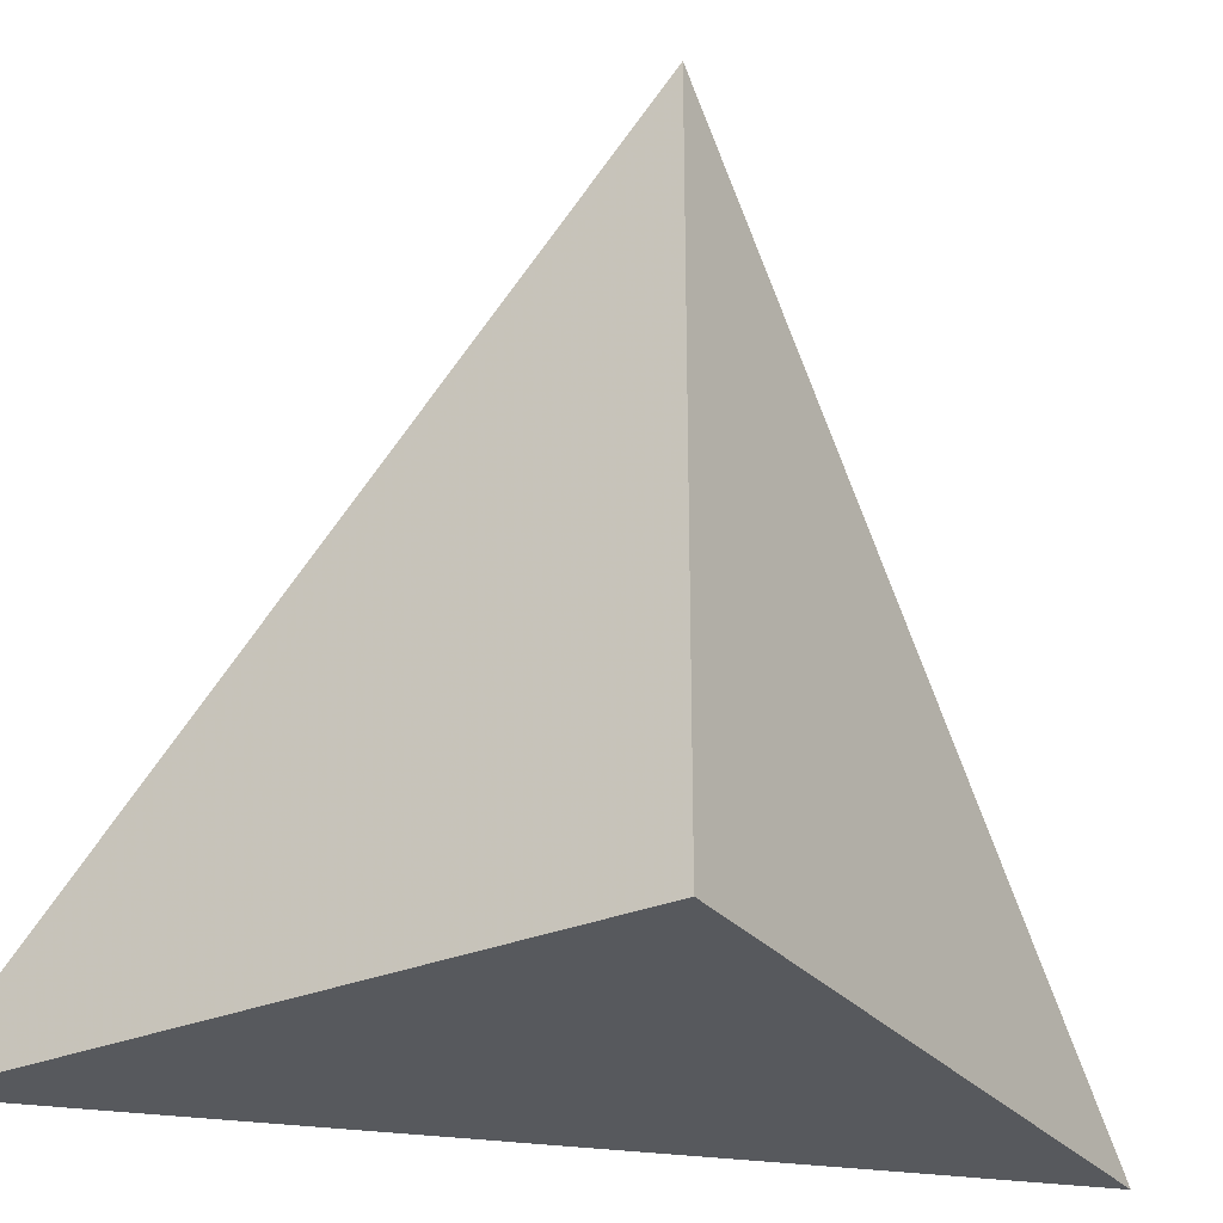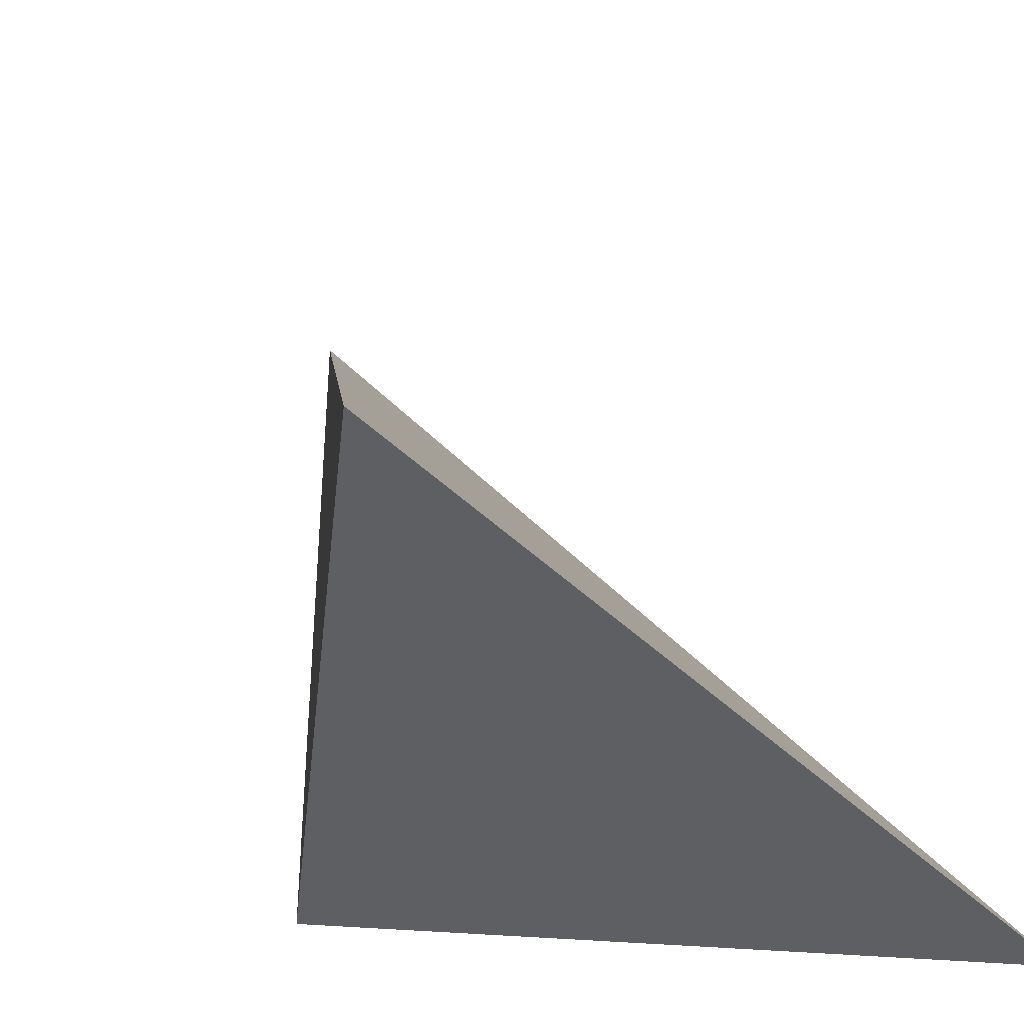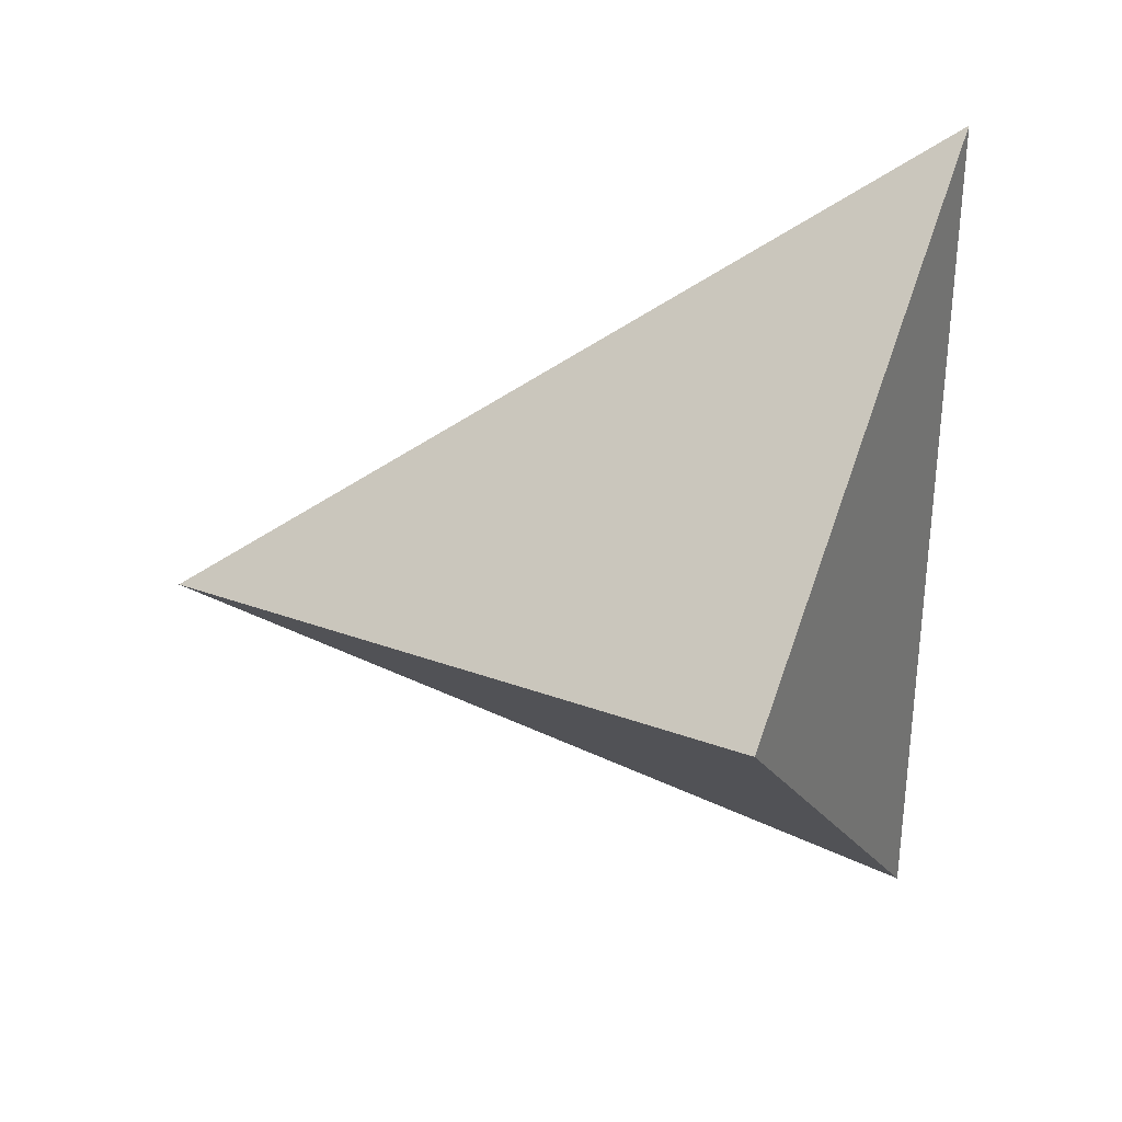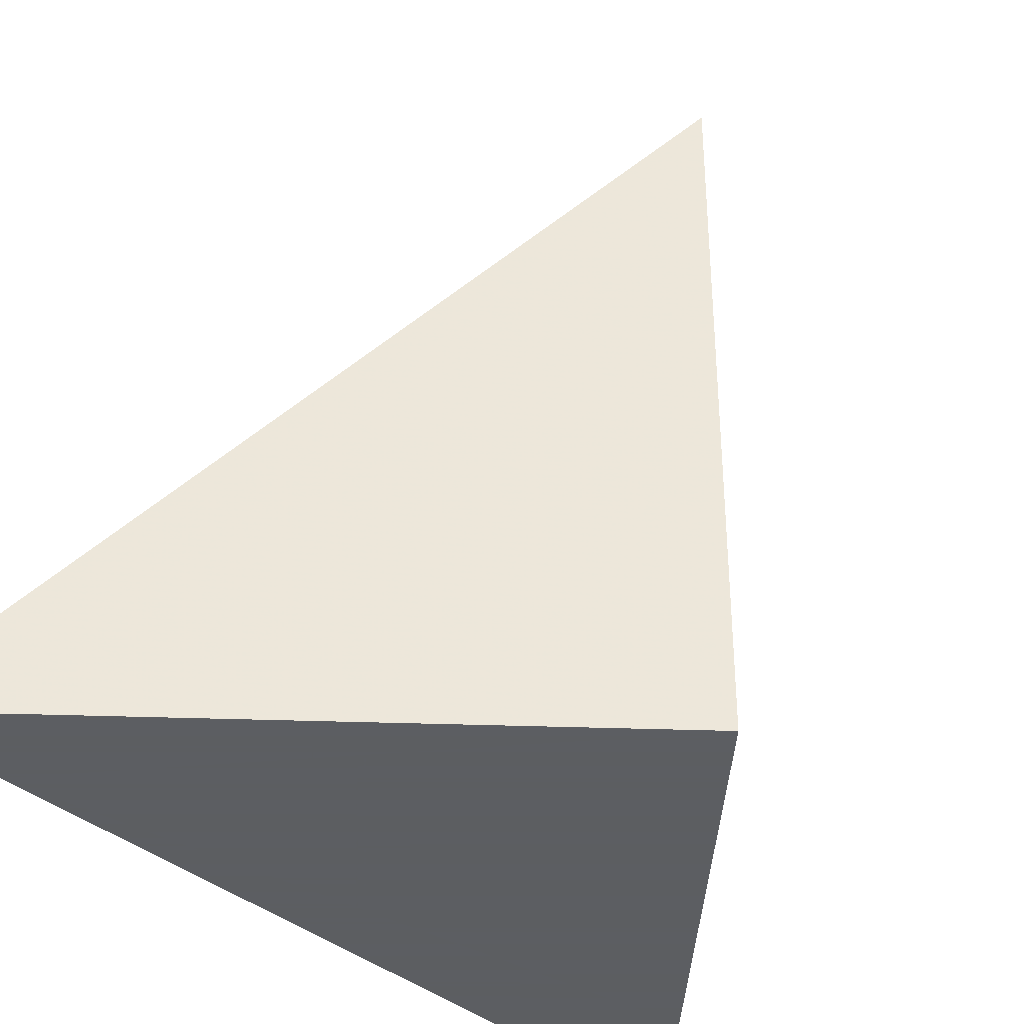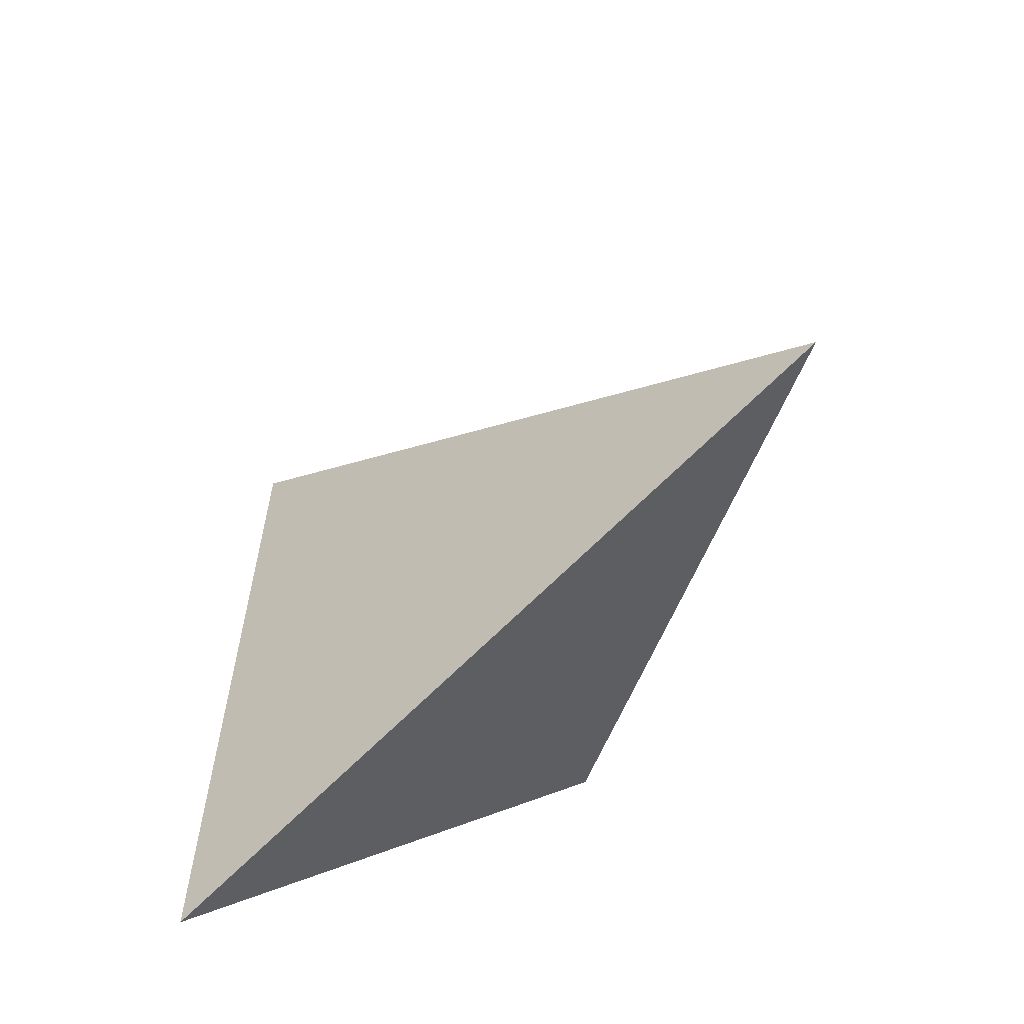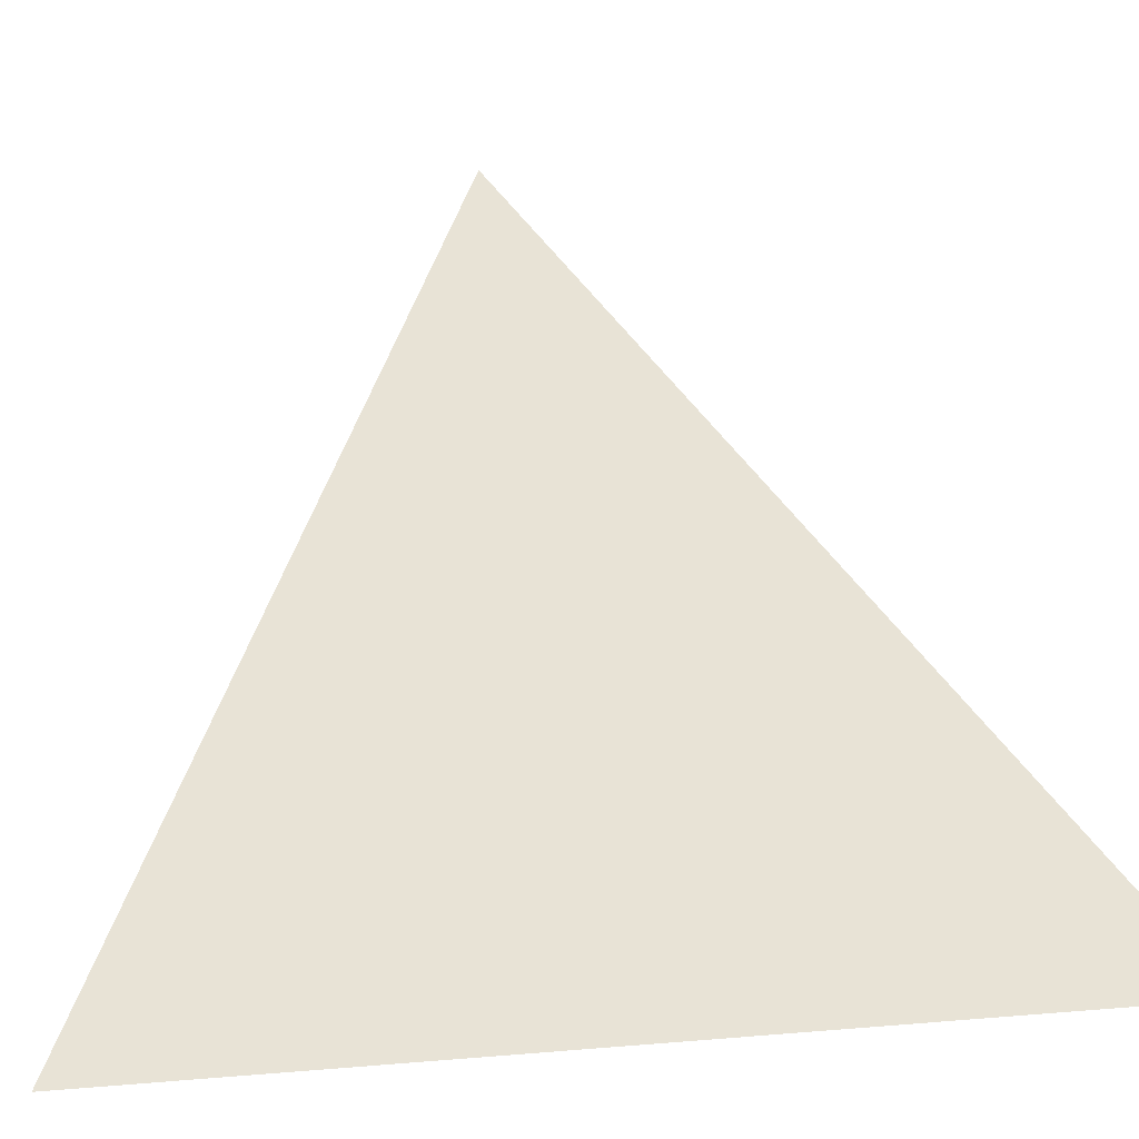
<metadata>
{"format":"obj","ext":"obj","renderer":"f3d","projection":"perspective","resolution":1024,"background":"white","views":[{"elev":-29.0,"azim":-102.8,"up":"+Y"},{"elev":-39.5,"azim":38.8,"up":"+Y"},{"elev":30.2,"azim":-61.7,"up":"+Z"},{"elev":-37.4,"azim":-137.5,"up":"+Y"},{"elev":-60.4,"azim":158.0,"up":"+Z"},{"elev":3.4,"azim":70.5,"up":"+Y"}]}
</metadata>
<code>
o Cube
v -1.414 -1 -0
v 0 -1 -1.414
v -0 -1 1.414
v -1.414 1 -1e-06
f 2 3 1
f 3 2 4
f 3 4 1
f 2 1 4

</code>
